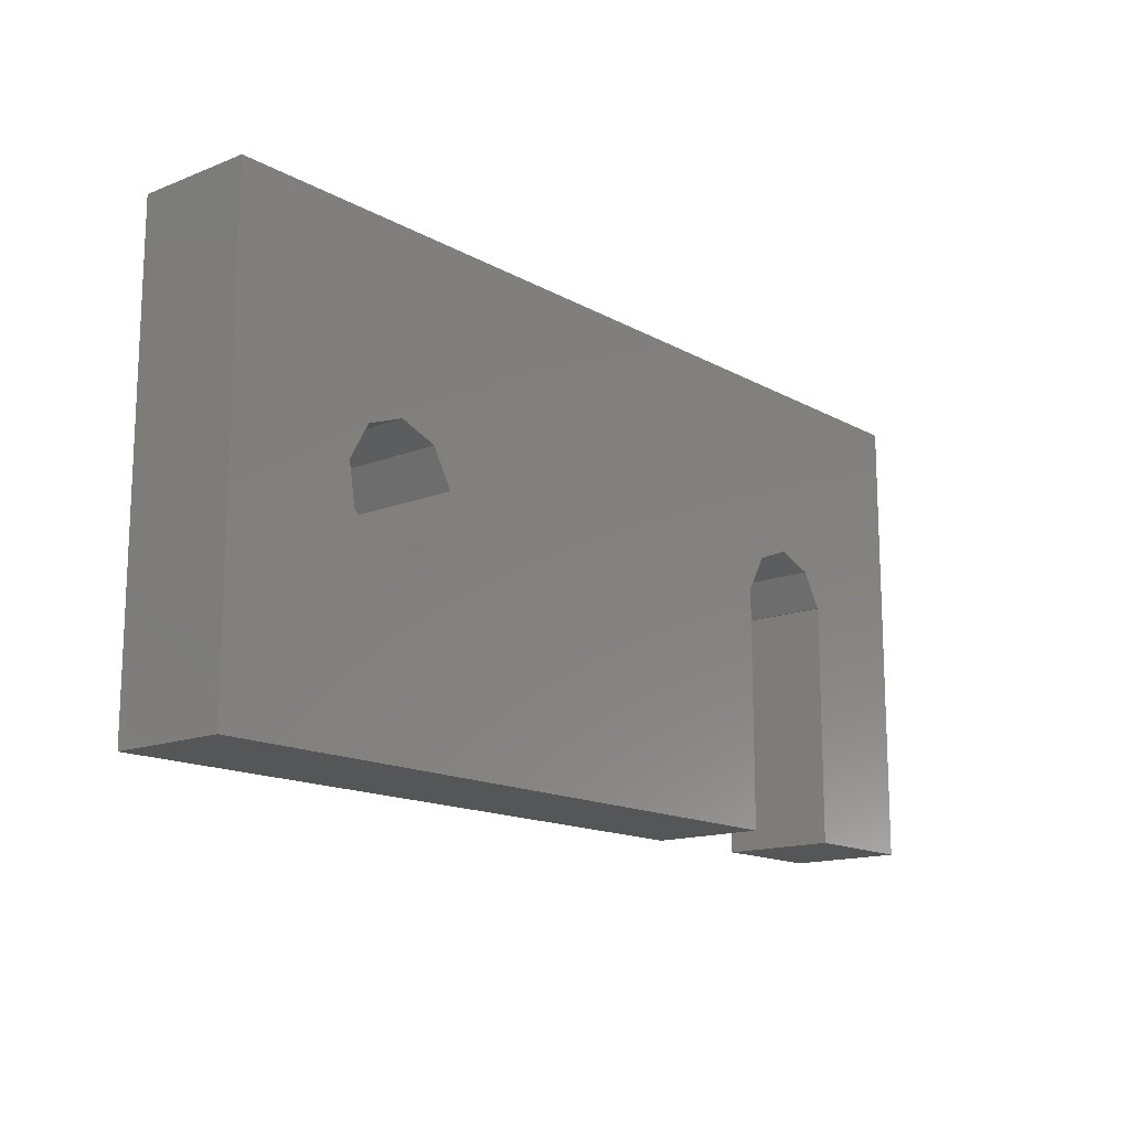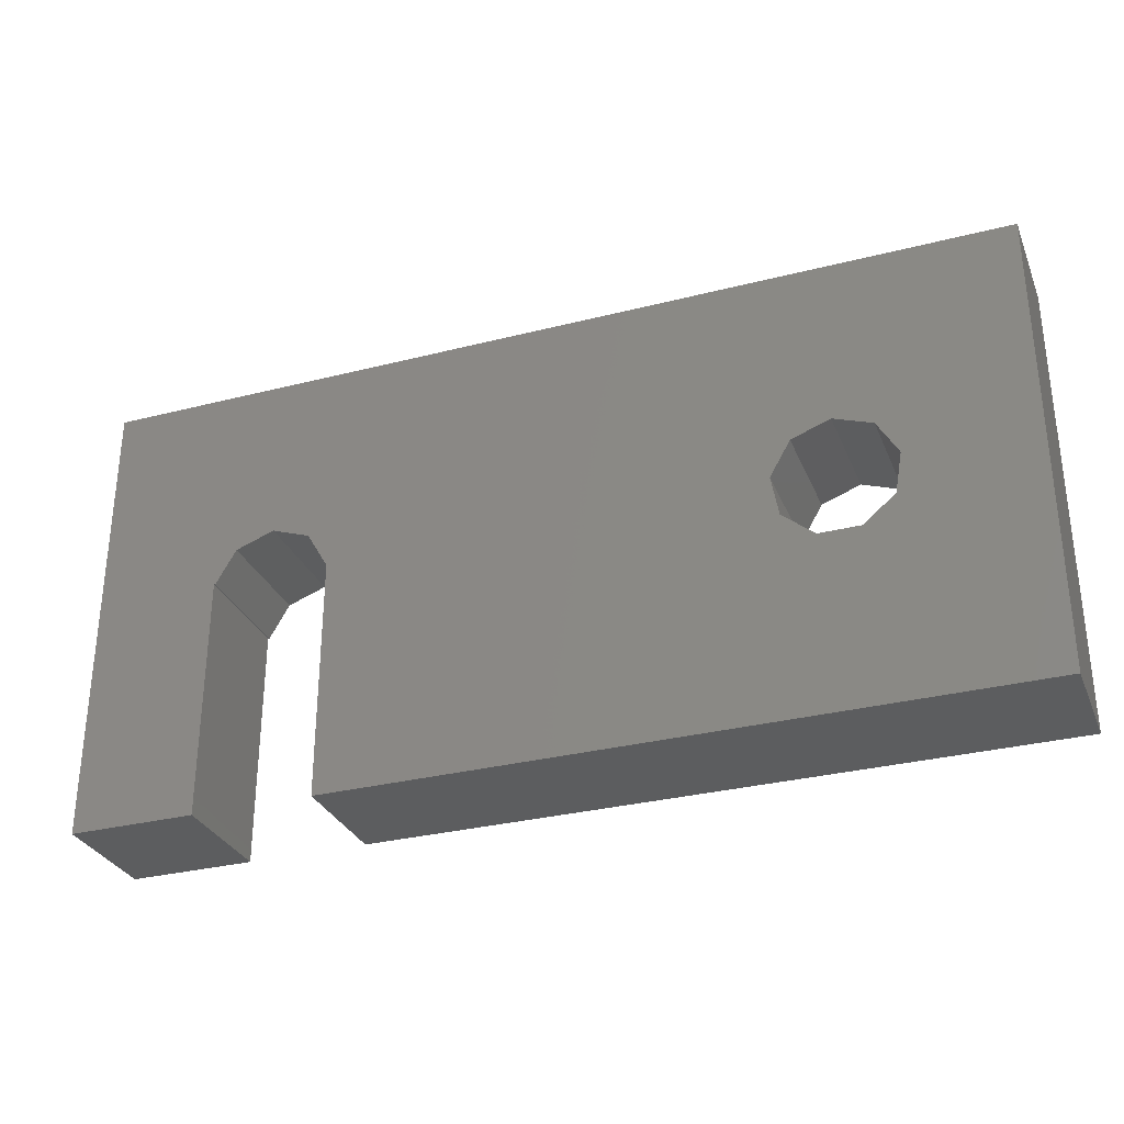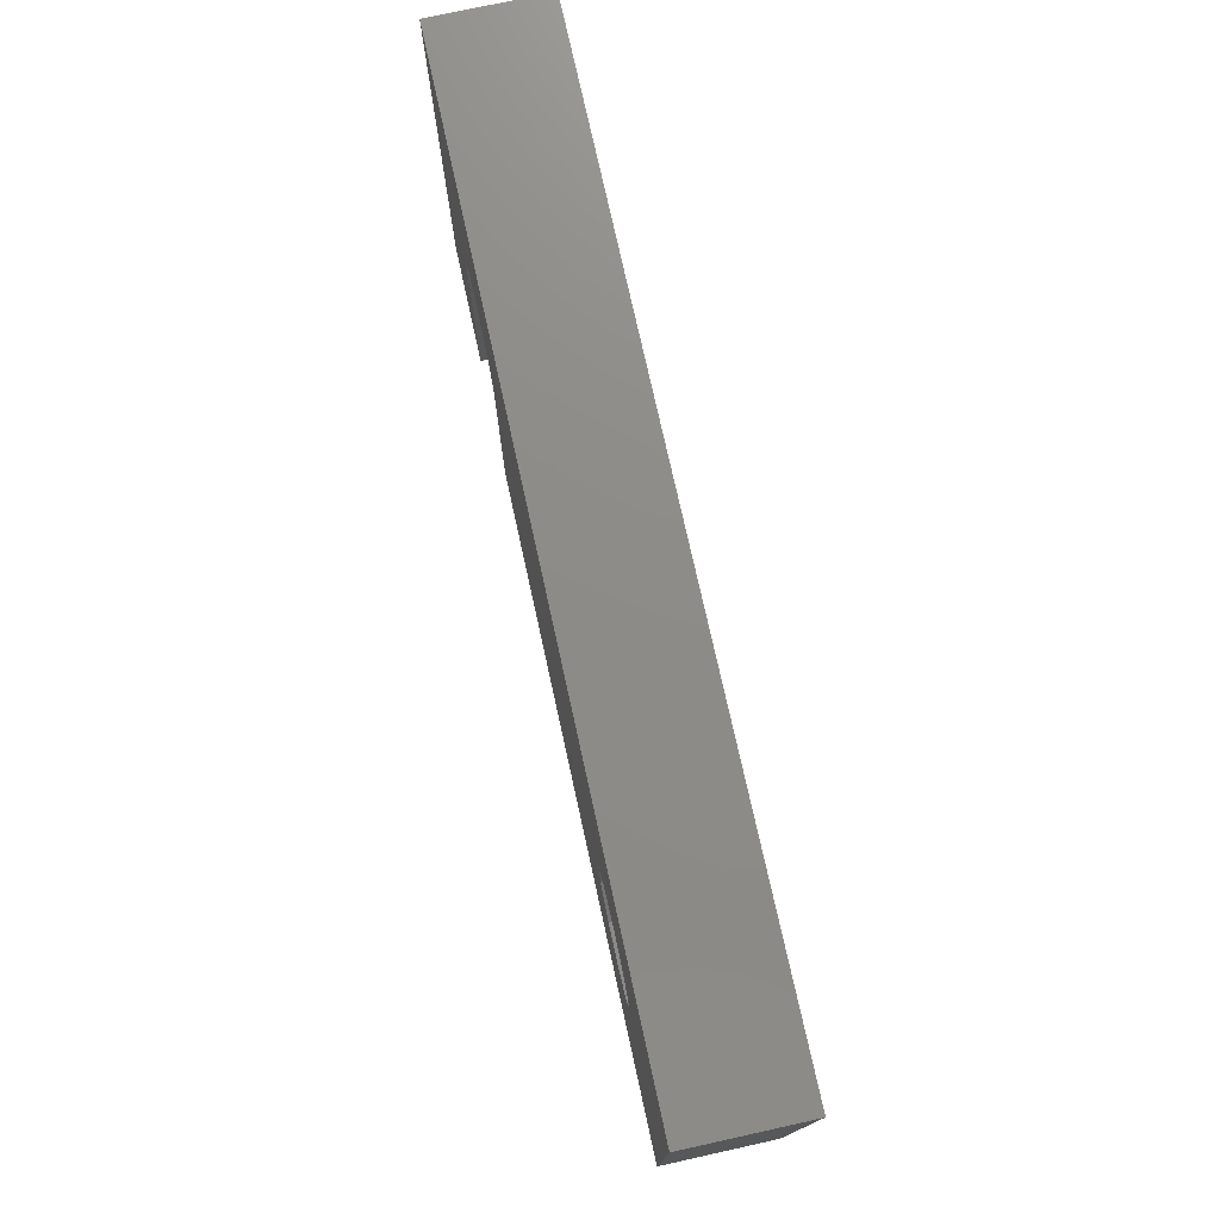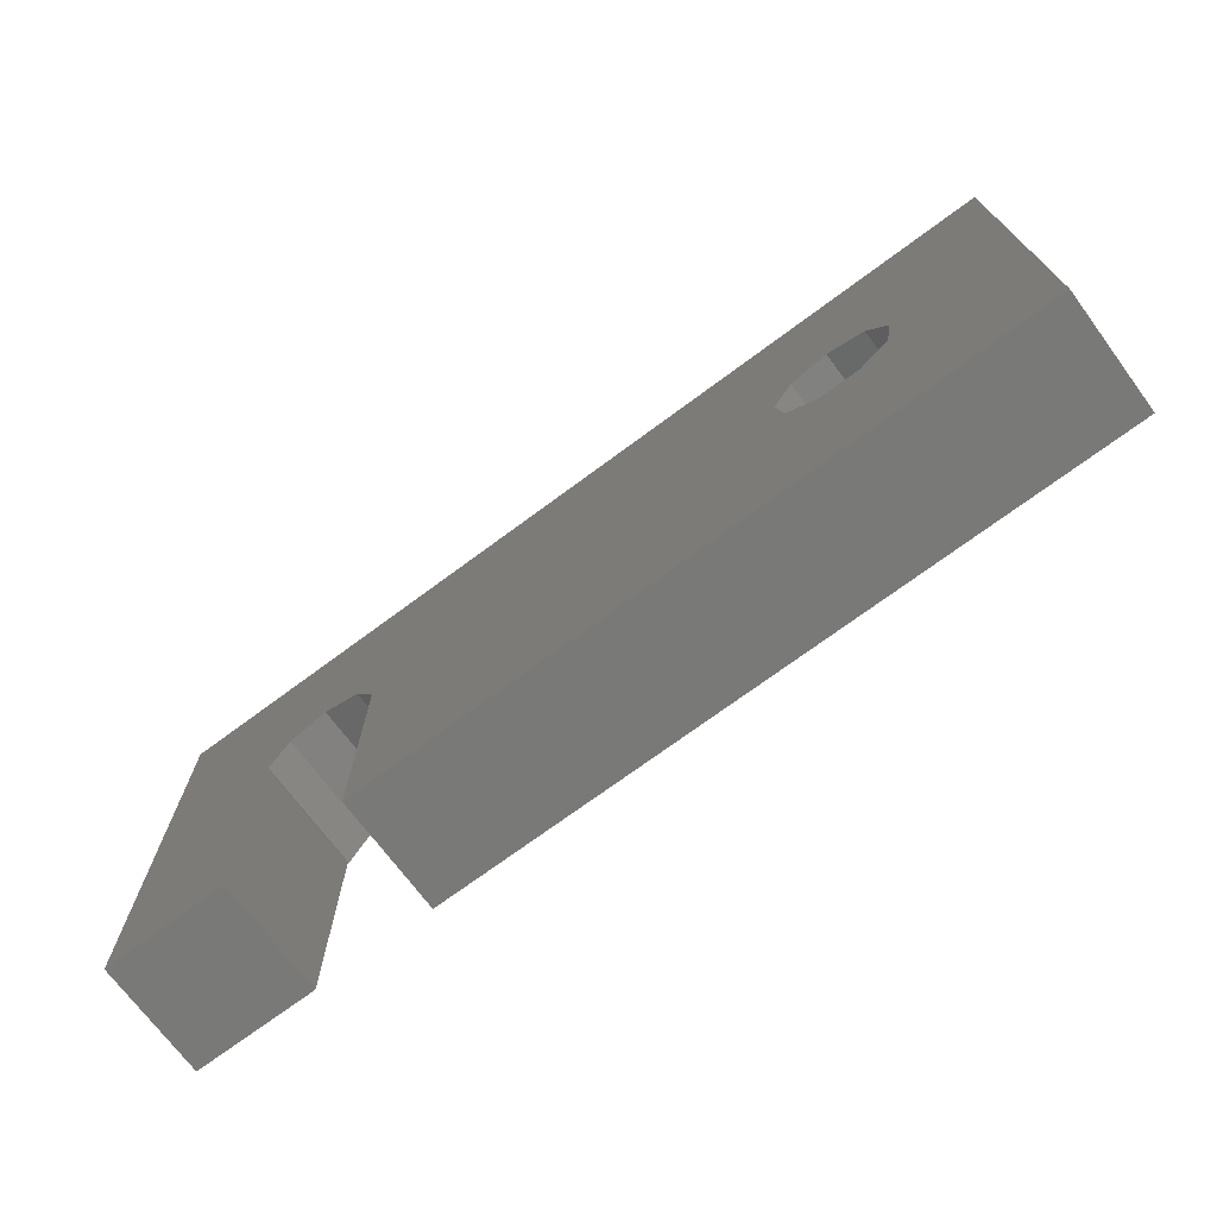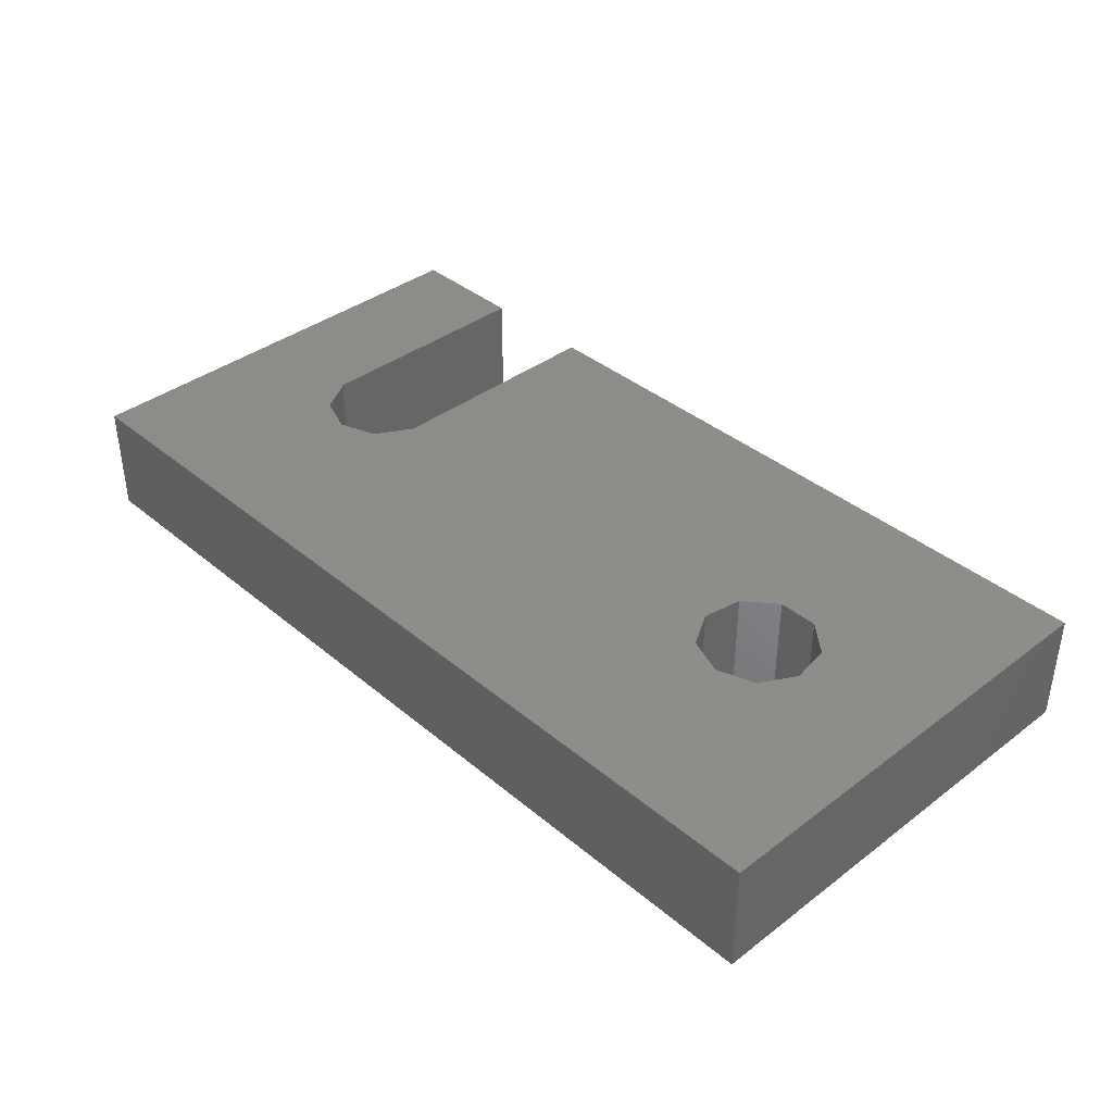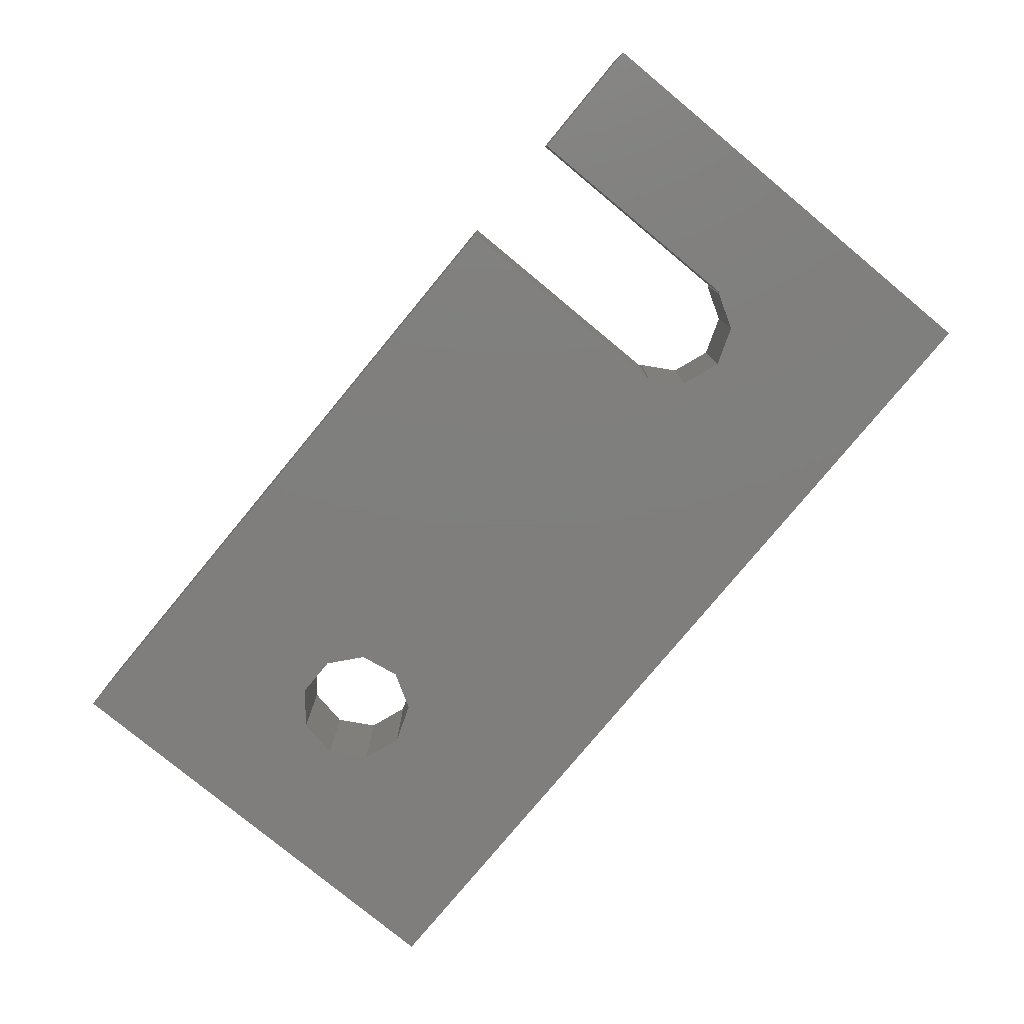
<metadata>
{"format":"stl","ext":"stl","renderer":"f3d","projection":"perspective","resolution":1024,"background":"white","views":[{"elev":-14.8,"azim":-49.8,"up":"+Y"},{"elev":-30.9,"azim":-159.9,"up":"+Y"},{"elev":75.3,"azim":-102.4,"up":"+Y"},{"elev":-71.7,"azim":-143.4,"up":"+Y"},{"elev":38.4,"azim":-133.6,"up":"+Z"},{"elev":-78.6,"azim":50.4,"up":"+Z"}]}
</metadata>
<code>
# stl→obj: 44 verts, 88 faces
v -20 -10 -2.5
v -20 -10 2.5
v -20 10 -2.5
v -20 10 2.5
v 9.4 -10 -2.5
v 9.4 -10 2.5
v -10.33 1.992 -2.5
v 12 2.6 -2.5
v 20 10 -2.5
v 14.6 -10 -2.5
v 20 -10 -2.5
v 13.67 1.992 -2.5
v 14.6 0.5 -2.5
v 14.53 0.5 -2.5
v -11.11 -2.443 -2.5
v -12.89 -2.443 -2.5
v 9.468 0.5 -2.5
v 10.33 1.992 -2.5
v 9.4 0.5 -2.5
v -14.56 0.4515 -2.5
v -14.25 -1.3 -2.5
v -9.748 -1.3 -2.5
v -12 2.6 -2.5
v -13.67 1.992 -2.5
v -9.44 0.4515 -2.5
v 20 10 2.5
v -12.89 -2.443 2.5
v 9.468 0.5 2.5
v 9.4 0.5 2.5
v 10.33 1.992 2.5
v 12 2.6 2.5
v 13.67 1.992 2.5
v 14.6 0.5 2.5
v 14.53 0.5 2.5
v 20 -10 2.5
v 14.6 -10 2.5
v -14.25 -1.3 2.5
v -11.11 -2.443 2.5
v -14.56 0.4515 2.5
v -9.748 -1.3 2.5
v -13.67 1.992 2.5
v -9.44 0.4515 2.5
v -12 2.6 2.5
v -10.33 1.992 2.5
f 1 2 3
f 3 2 4
f 2 1 5
f 6 2 5
f 7 3 5
f 8 3 9
f 10 9 11
f 12 13 14
f 15 5 16
f 17 3 18
f 13 12 9
f 12 8 9
f 18 3 8
f 19 3 17
f 5 3 19
f 1 3 20
f 1 20 21
f 1 21 16
f 1 16 5
f 22 5 15
f 23 3 7
f 24 3 23
f 22 25 5
f 25 7 5
f 20 3 24
f 13 9 10
f 3 4 9
f 9 4 26
f 27 2 6
f 28 4 29
f 29 4 6
f 30 4 28
f 31 4 30
f 26 4 31
f 26 31 32
f 33 32 34
f 26 32 33
f 35 33 36
f 26 33 35
f 4 2 37
f 38 27 6
f 4 37 39
f 40 38 6
f 4 39 41
f 42 40 6
f 4 41 43
f 4 44 6
f 4 43 44
f 37 2 27
f 44 42 6
f 19 29 6
f 5 19 6
f 17 28 29
f 19 17 29
f 18 30 28
f 17 18 28
f 8 31 30
f 18 8 30
f 12 32 31
f 8 12 31
f 34 32 14
f 14 32 12
f 13 33 34
f 14 13 34
f 33 13 36
f 36 13 10
f 36 10 11
f 35 36 11
f 35 11 9
f 26 35 9
f 24 41 39
f 20 24 39
f 39 37 21
f 20 39 21
f 23 43 41
f 24 23 41
f 7 44 43
f 23 7 43
f 42 44 25
f 25 44 7
f 42 25 40
f 40 25 22
f 40 22 38
f 38 22 15
f 38 15 27
f 27 15 16
f 27 16 37
f 37 16 21

</code>
